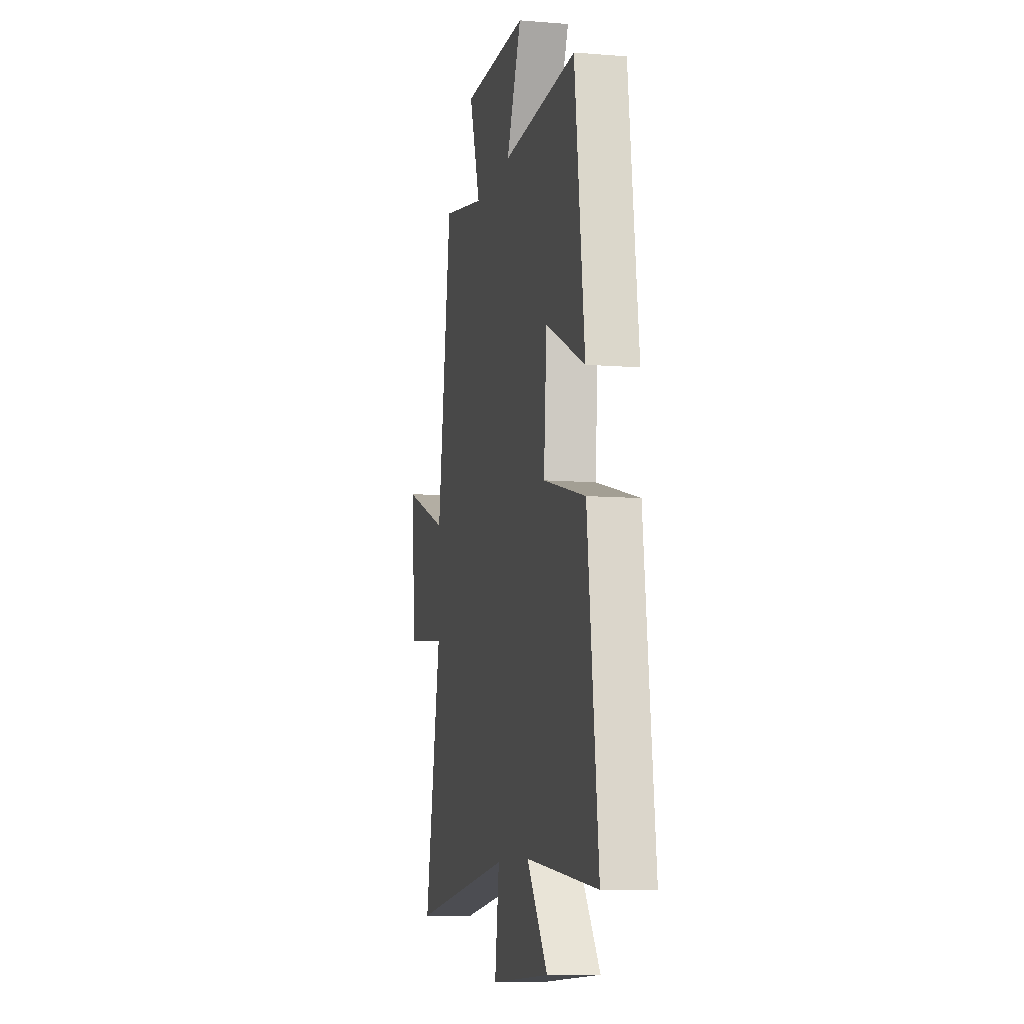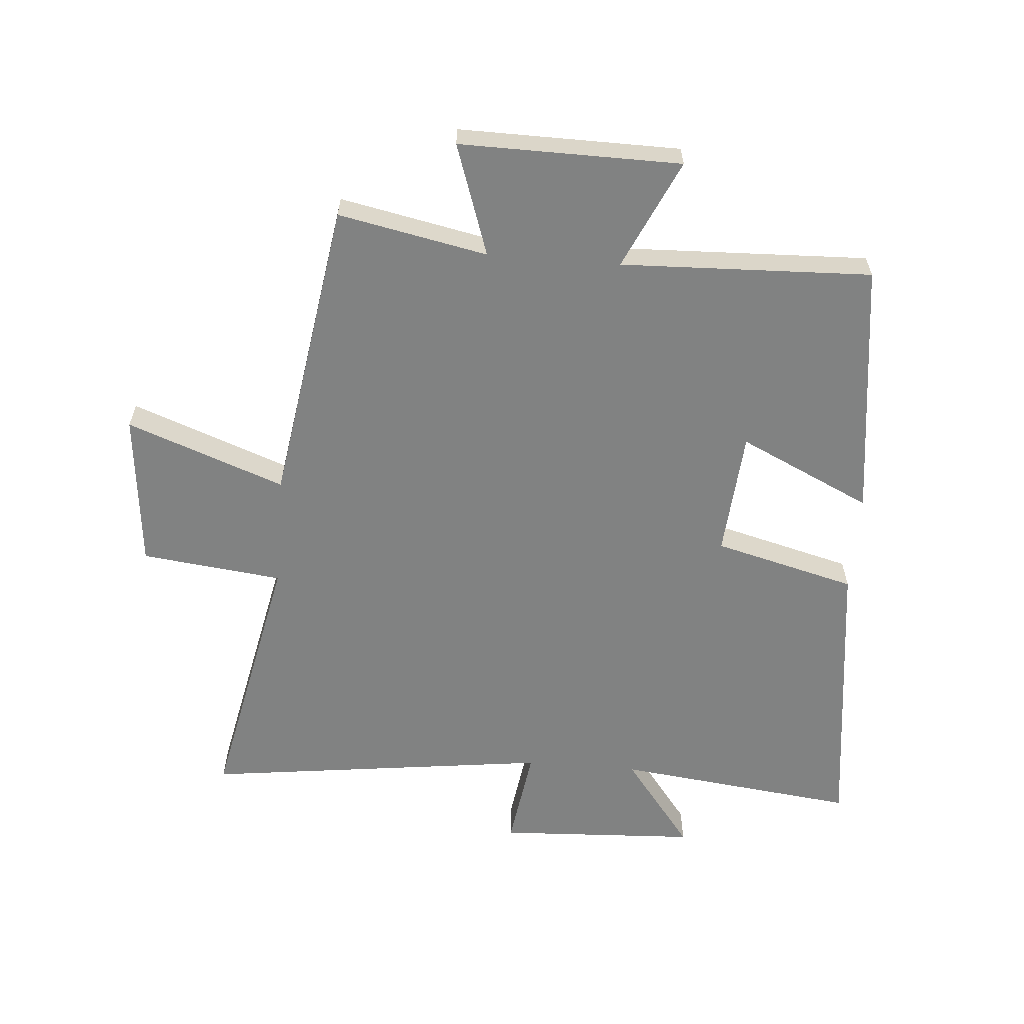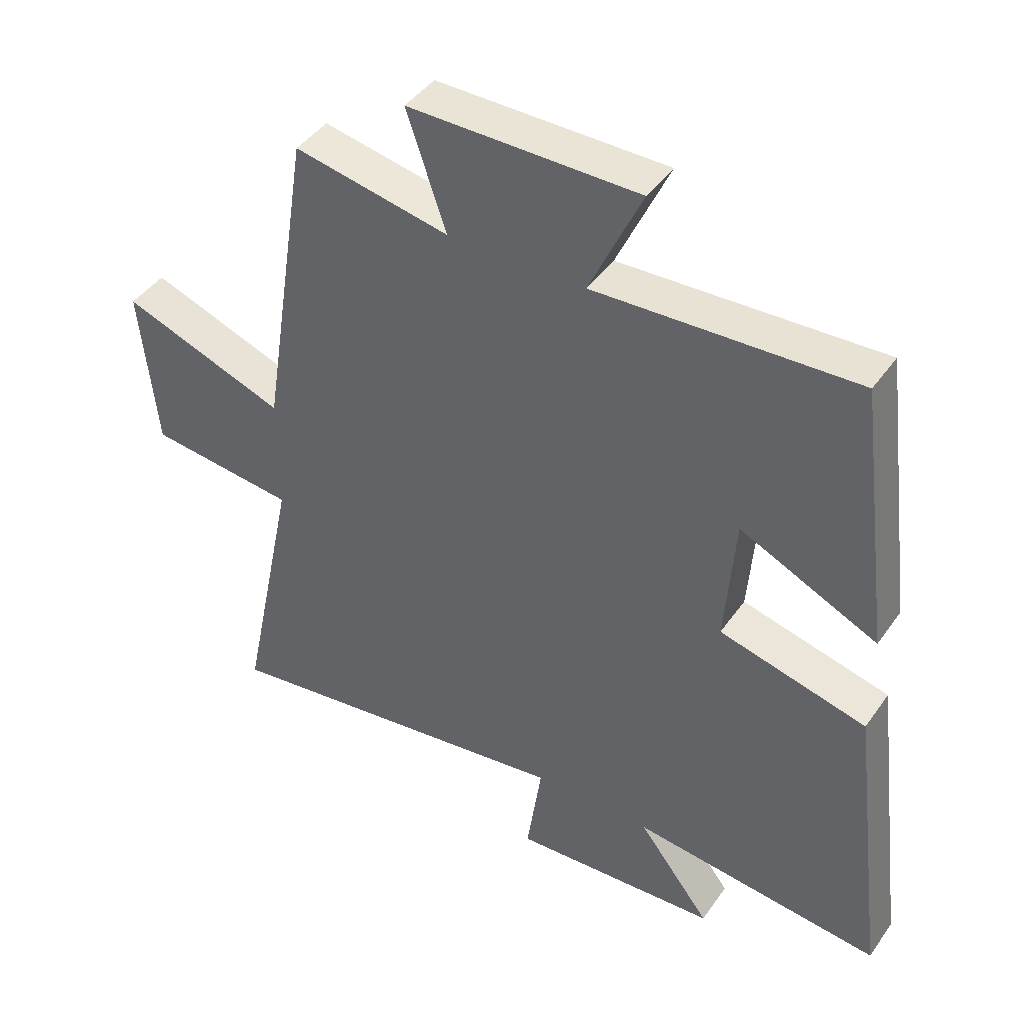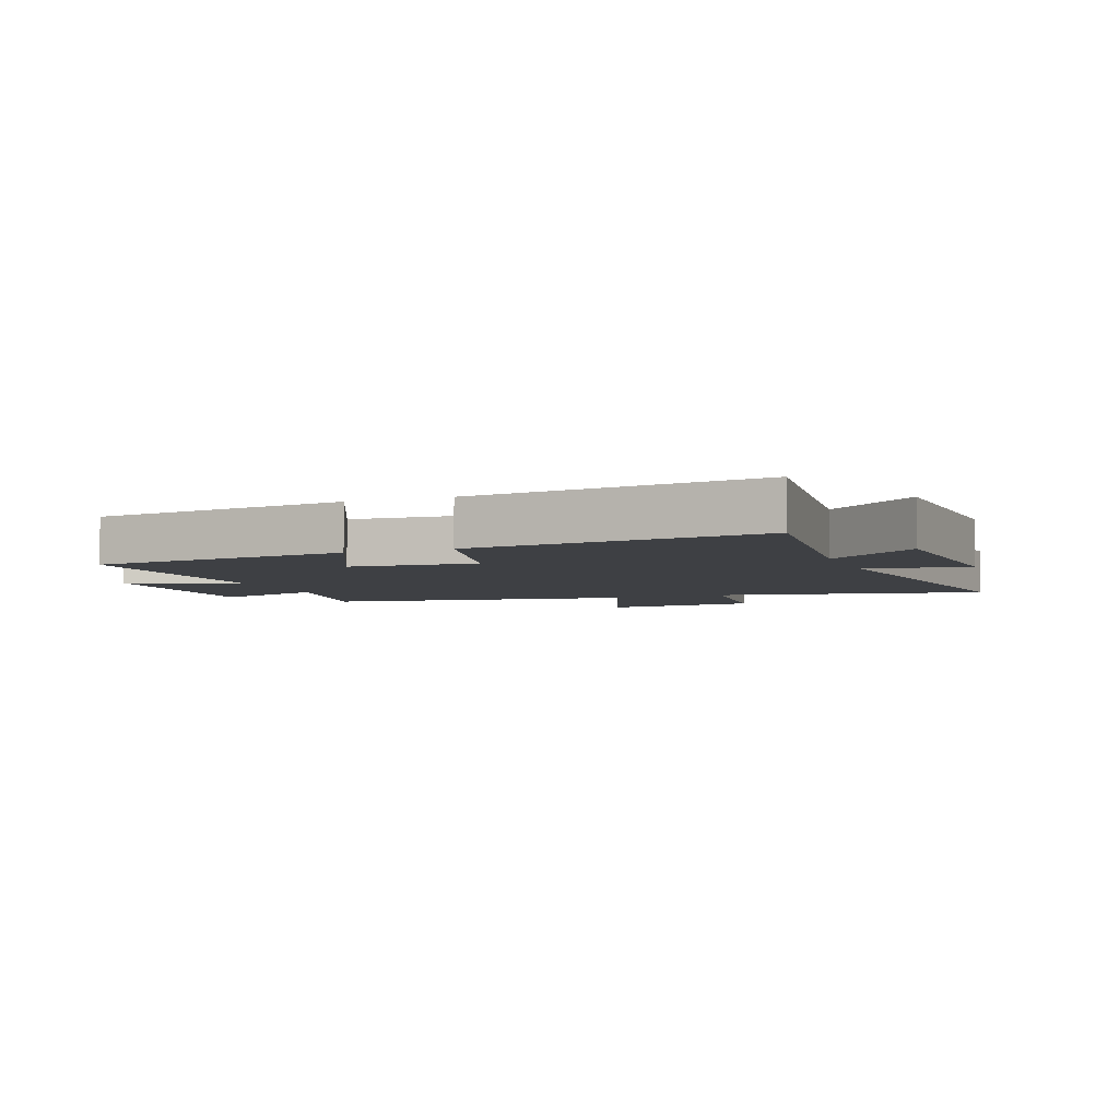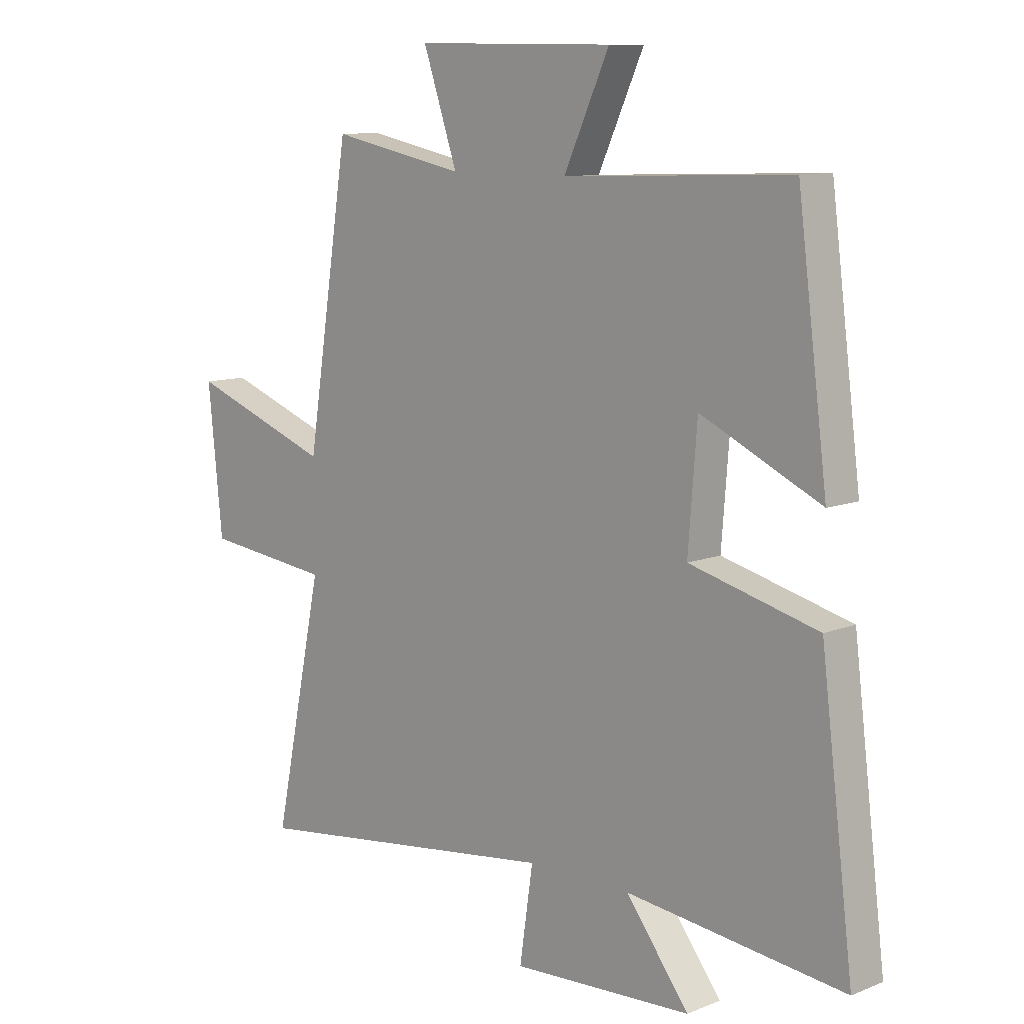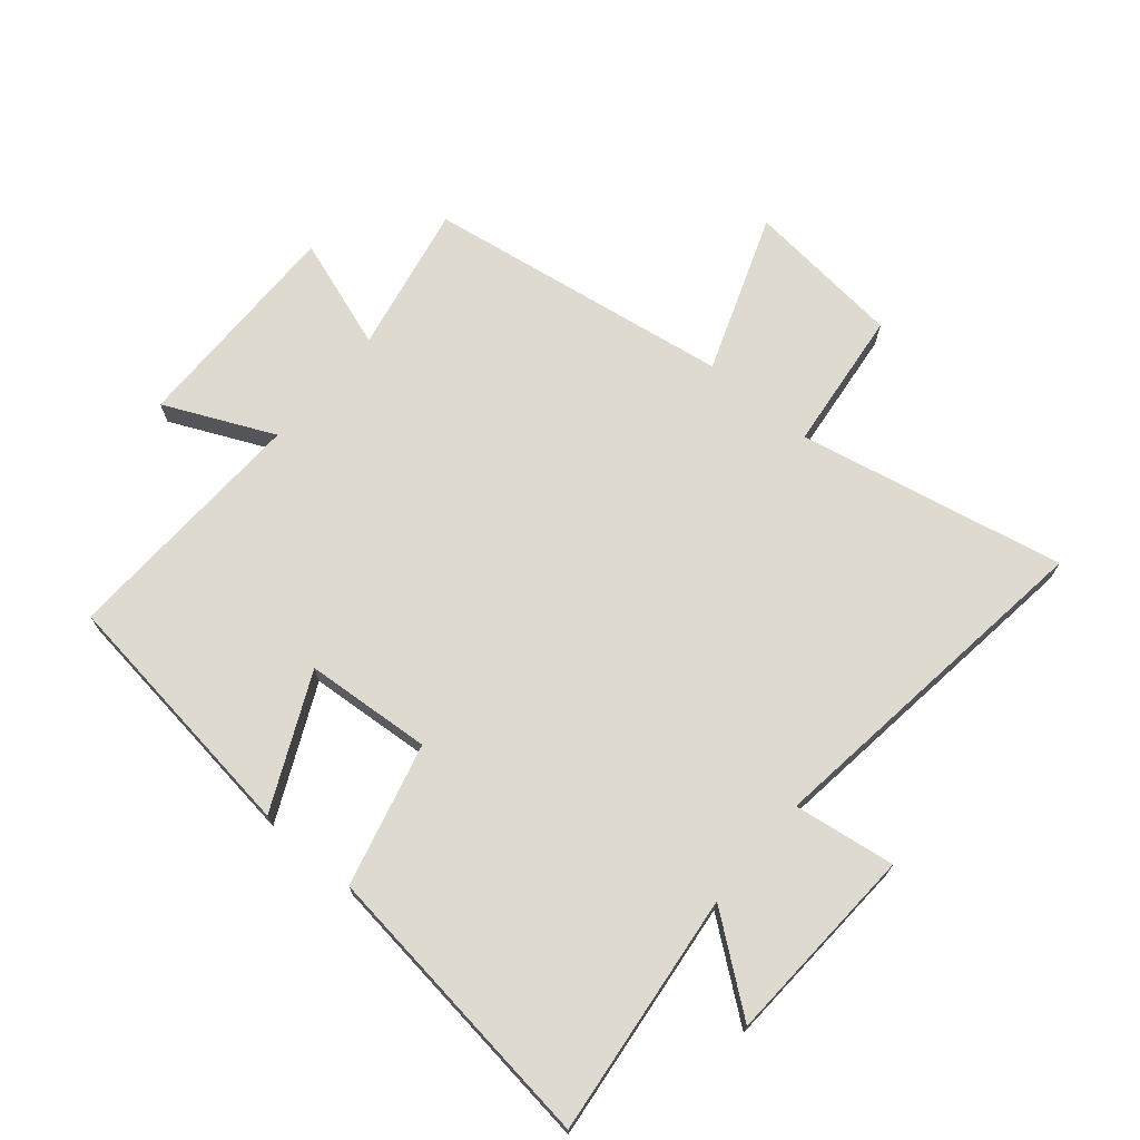
<metadata>
{"format":"obj","ext":"obj","renderer":"f3d","projection":"perspective","resolution":1024,"background":"white","views":[{"elev":-9.4,"azim":78.0,"up":"+Z"},{"elev":-60.6,"azim":-4.6,"up":"+Y"},{"elev":43.0,"azim":32.3,"up":"+Z"},{"elev":-4.8,"azim":111.0,"up":"+Y"},{"elev":10.2,"azim":44.7,"up":"+Z"},{"elev":70.8,"azim":130.3,"up":"+Y"}]}
</metadata>
<code>
v -0.59 0.07 -0.572
v -0.5 0.07 -0.138
v -0.731 0.07 -0.111
v -0.757 0.07 0.145
v -0.5 0.07 0.05
v -0.422 0.07 0.549
v -0.179 0.07 0.5
v -0.241 0.07 0.682
v 0.119 0.07 0.678
v 0.037 0.07 0.5
v 0.446 0.07 0.515
v 0.5 0.07 0.094
v 0.284 0.07 0.196
v 0.268 0.07 -0.01
v 0.5 0.07 -0.07
v 0.559 0.07 -0.546
v 0.165 0.07 -0.5
v 0.279 0.07 -0.649
v -0.047 0.07 -0.665
v -0.023 0.07 -0.5
v -0.59 0 -0.572
v -0.5 0 -0.138
v -0.731 0 -0.111
v -0.757 0 0.145
v -0.5 0 0.05
v -0.422 0 0.549
v -0.179 0 0.5
v -0.241 0 0.682
v 0.119 0 0.678
v 0.037 0 0.5
v 0.446 0 0.515
v 0.5 0 0.094
v 0.284 0 0.196
v 0.268 0 -0.01
v 0.5 0 -0.07
v 0.559 0 -0.546
v 0.165 0 -0.5
v 0.279 0 -0.649
v -0.047 0 -0.665
v -0.023 0 -0.5
f 17 18 19 20
f 14 15 16 17
f 13 14 17 20
f 10 11 12 13
f 20 1 2
f 13 20 2
f 10 13 2
f 7 8 9 10
f 5 6 7
f 5 7 10 2
f 2 3 4 5
f 40 39 38 37
f 37 36 35 34
f 40 37 34 33
f 33 32 31 30
f 22 21 40
f 22 40 33
f 22 33 30
f 30 29 28 27
f 27 26 25
f 22 30 27 25
f 25 24 23 22
f 1 21 22 2
f 2 22 23 3
f 3 23 24 4
f 4 24 25 5
f 5 25 26 6
f 6 26 27 7
f 7 27 28 8
f 8 28 29 9
f 9 29 30 10
f 10 30 31 11
f 11 31 32 12
f 12 32 33 13
f 13 33 34 14
f 14 34 35 15
f 15 35 36 16
f 16 36 37 17
f 17 37 38 18
f 18 38 39 19
f 19 39 40 20
f 20 40 21 1

</code>
